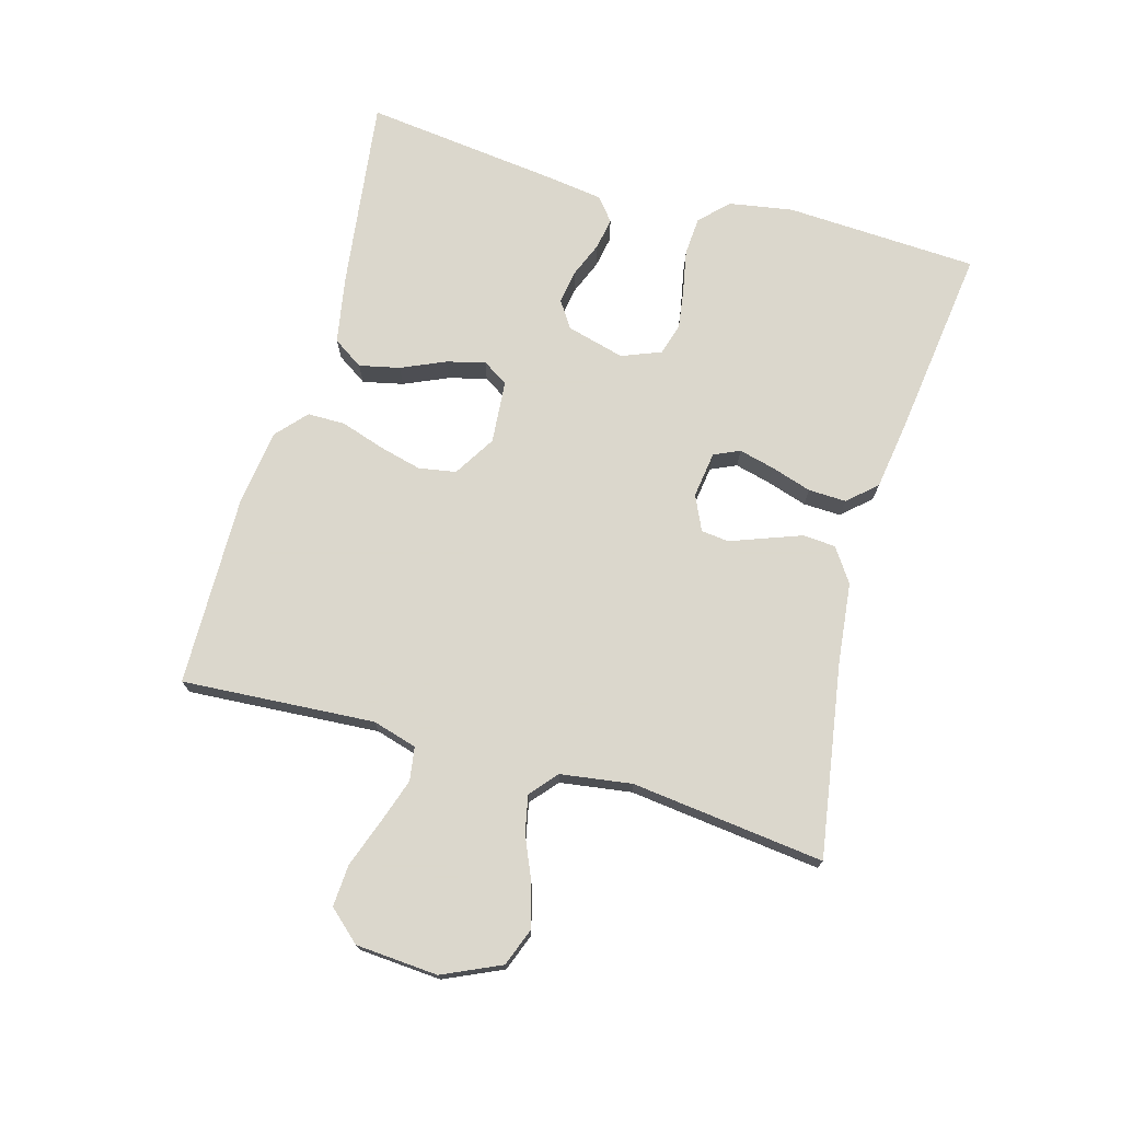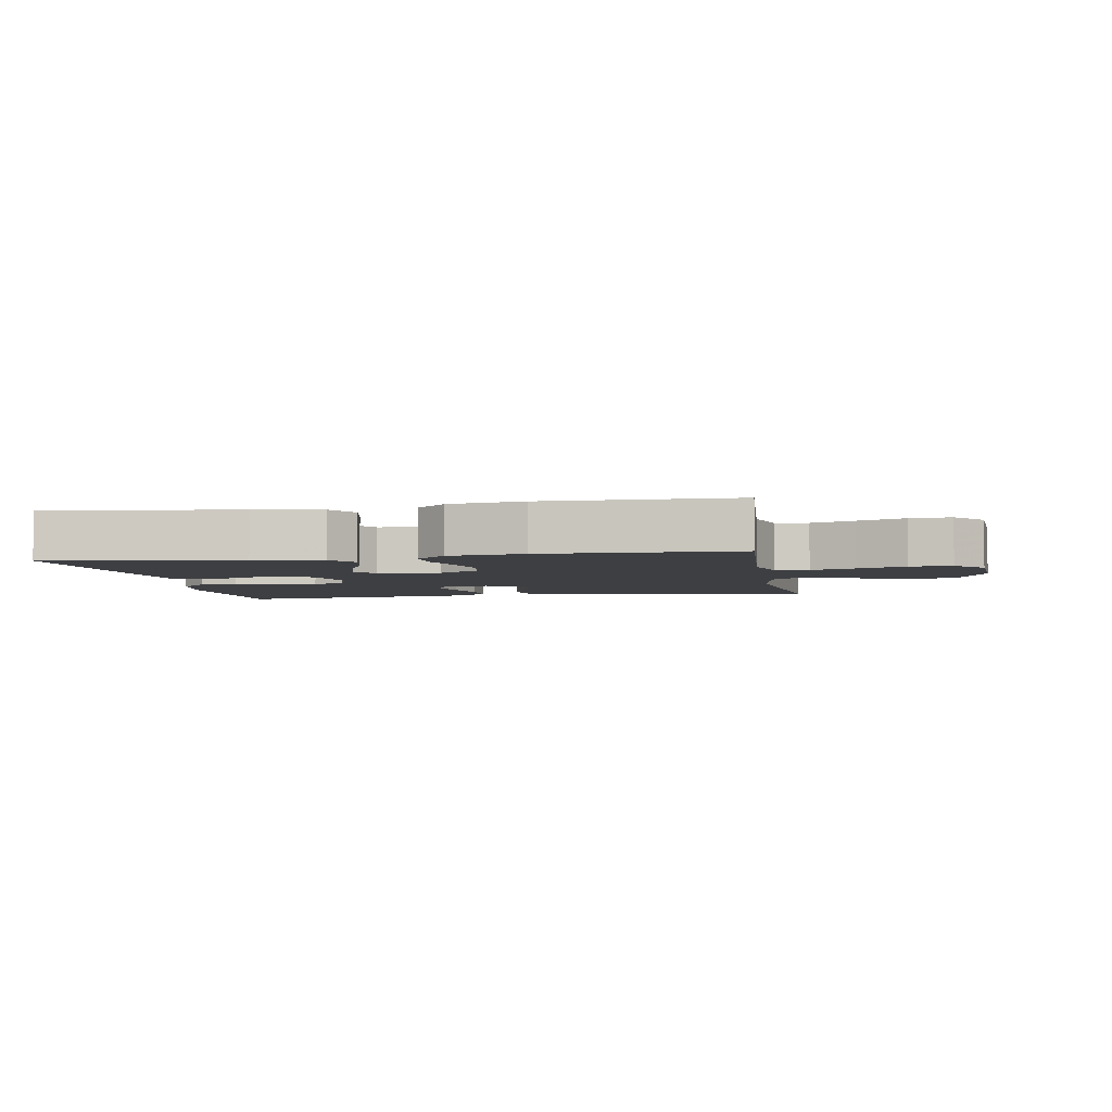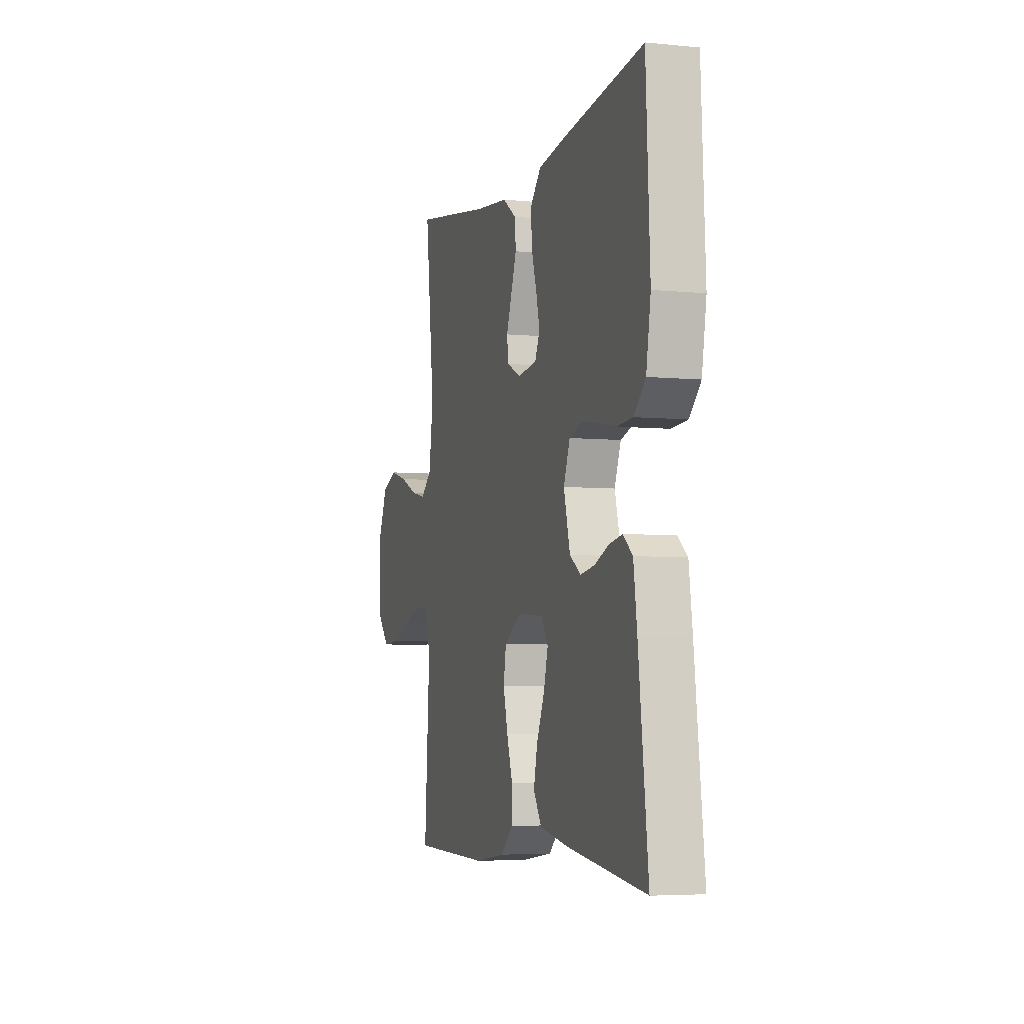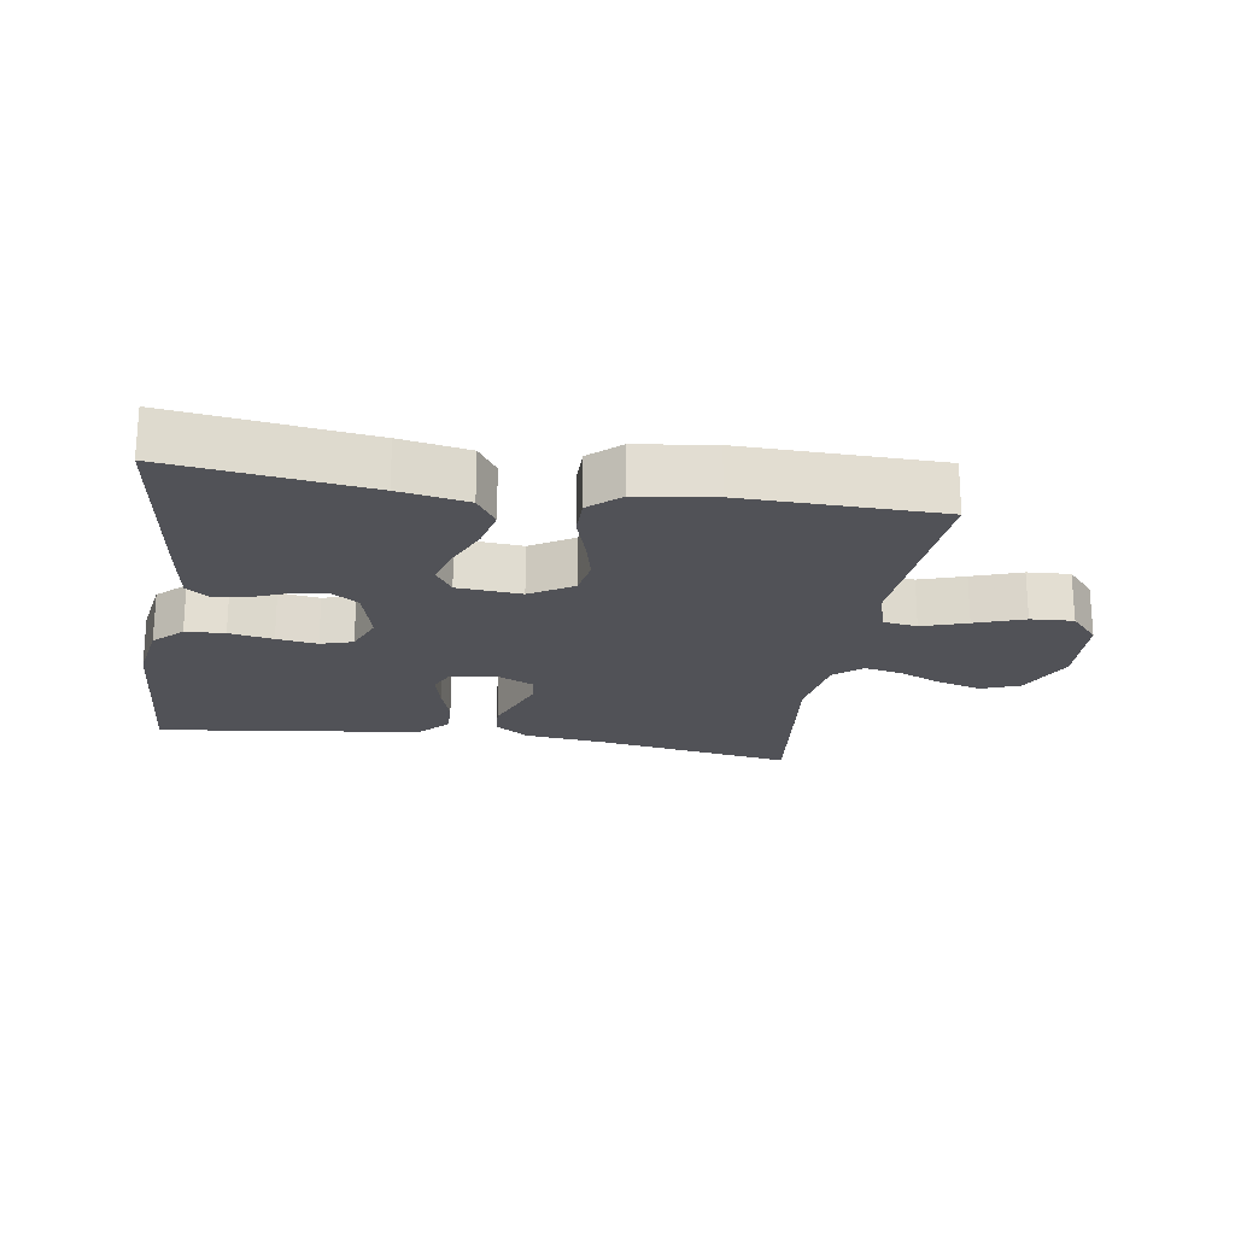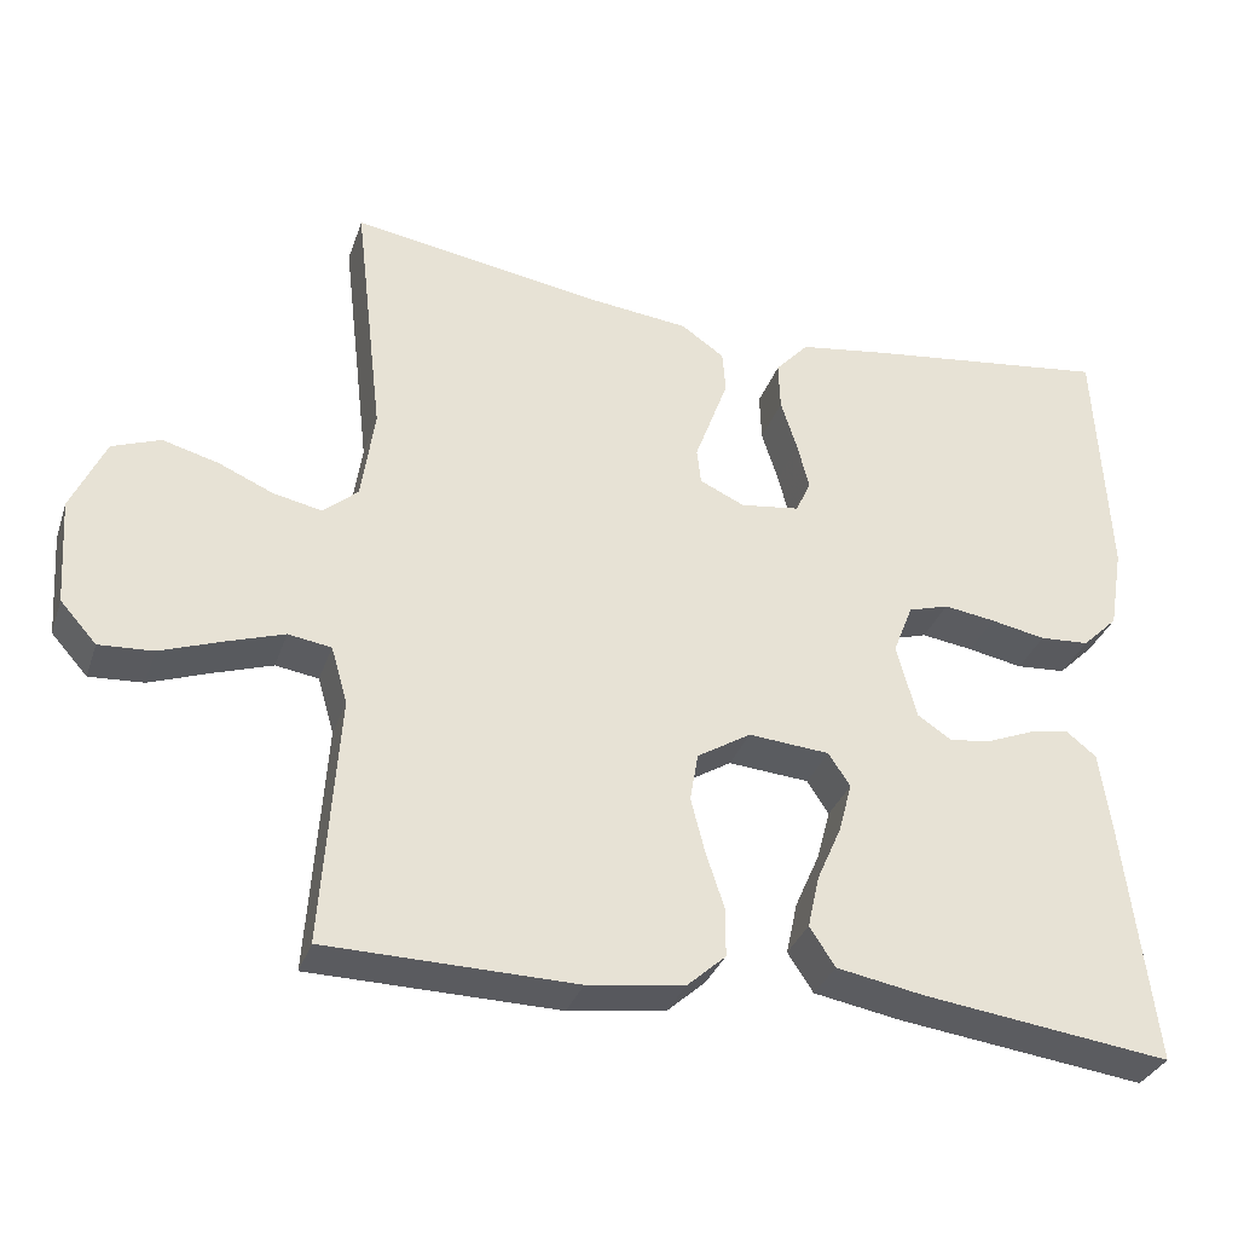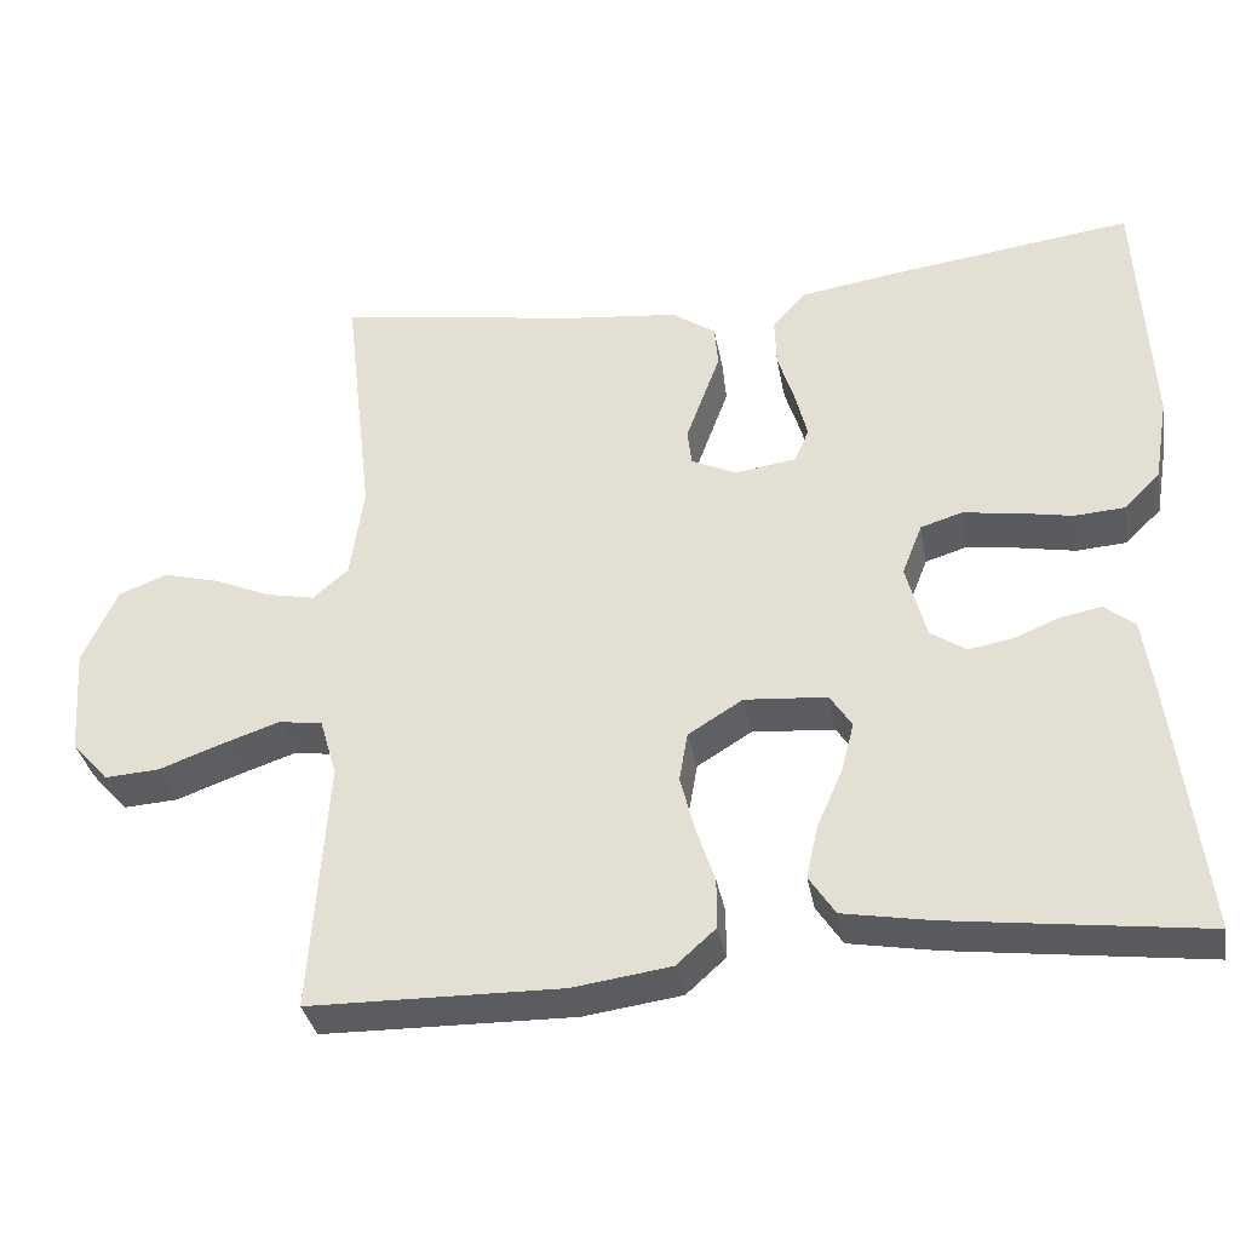
<metadata>
{"format":"obj","ext":"obj","renderer":"f3d","projection":"perspective","resolution":1024,"background":"white","views":[{"elev":73.4,"azim":-74.2,"up":"+Y"},{"elev":-4.3,"azim":-170.0,"up":"+Y"},{"elev":-5.1,"azim":72.9,"up":"+Z"},{"elev":-21.4,"azim":171.0,"up":"+Y"},{"elev":-32.9,"azim":-17.6,"up":"+Z"},{"elev":-34.8,"azim":10.3,"up":"+Z"}]}
</metadata>
<code>
v 0.5 0.07 -0.5
v 0.2 0.07 -0.461
v 0.095 0.07 -0.442
v 0.064 0.07 -0.395
v 0.078 0.07 -0.332
v 0.108 0.07 -0.264
v 0.124 0.07 -0.204
v 0.098 0.07 -0.164
v 0 0.07 -0.156
v -0.065 0.07 -0.196
v -0.075 0.07 -0.254
v -0.058 0.07 -0.321
v -0.036 0.07 -0.388
v -0.036 0.07 -0.447
v -0.083 0.07 -0.489
v -0.2 0.07 -0.505
v -0.5 0.07 -0.5
v -0.48 0.07 -0.2
v -0.5 0.07 -0.131
v -0.552 0.07 -0.123
v -0.621 0.07 -0.146
v -0.696 0.07 -0.173
v -0.761 0.07 -0.177
v -0.805 0.07 -0.128
v -0.814 0.07 0
v -0.773 0.07 0.09
v -0.715 0.07 0.112
v -0.648 0.07 0.094
v -0.581 0.07 0.065
v -0.523 0.07 0.053
v -0.481 0.07 0.089
v -0.465 0.07 0.2
v -0.5 0.07 0.5
v -0.2 0.07 0.452
v -0.074 0.07 0.438
v -0.022 0.07 0.402
v -0.018 0.07 0.352
v -0.039 0.07 0.295
v -0.059 0.07 0.241
v -0.054 0.07 0.198
v 0 0.07 0.173
v 0.072 0.07 0.183
v 0.09 0.07 0.223
v 0.076 0.07 0.279
v 0.056 0.07 0.342
v 0.054 0.07 0.401
v 0.094 0.07 0.445
v 0.2 0.07 0.461
v 0.5 0.07 0.5
v 0.515 0.07 0.2
v 0.498 0.07 0.1
v 0.455 0.07 0.058
v 0.395 0.07 0.054
v 0.328 0.07 0.067
v 0.266 0.07 0.076
v 0.217 0.07 0.061
v 0.193 0.07 0
v 0.217 0.07 -0.09
v 0.259 0.07 -0.118
v 0.312 0.07 -0.109
v 0.366 0.07 -0.087
v 0.415 0.07 -0.078
v 0.451 0.07 -0.107
v 0.464 0.07 -0.2
v 0.5 0 -0.5
v 0.2 0 -0.461
v 0.095 0 -0.442
v 0.064 0 -0.395
v 0.078 0 -0.332
v 0.108 0 -0.264
v 0.124 0 -0.204
v 0.098 0 -0.164
v 0 0 -0.156
v -0.065 0 -0.196
v -0.075 0 -0.254
v -0.058 0 -0.321
v -0.036 0 -0.388
v -0.036 0 -0.447
v -0.083 0 -0.489
v -0.2 0 -0.505
v -0.5 0 -0.5
v -0.48 0 -0.2
v -0.5 0 -0.131
v -0.552 0 -0.123
v -0.621 0 -0.146
v -0.696 0 -0.173
v -0.761 0 -0.177
v -0.805 0 -0.128
v -0.814 0 0
v -0.773 0 0.09
v -0.715 0 0.112
v -0.648 0 0.094
v -0.581 0 0.065
v -0.523 0 0.053
v -0.481 0 0.089
v -0.465 0 0.2
v -0.5 0 0.5
v -0.2 0 0.452
v -0.074 0 0.438
v -0.022 0 0.402
v -0.018 0 0.352
v -0.039 0 0.295
v -0.059 0 0.241
v -0.054 0 0.198
v 0 0 0.173
v 0.072 0 0.183
v 0.09 0 0.223
v 0.076 0 0.279
v 0.056 0 0.342
v 0.054 0 0.401
v 0.094 0 0.445
v 0.2 0 0.461
v 0.5 0 0.5
v 0.515 0 0.2
v 0.498 0 0.1
v 0.455 0 0.058
v 0.395 0 0.054
v 0.328 0 0.067
v 0.266 0 0.076
v 0.217 0 0.061
v 0.193 0 0
v 0.217 0 -0.09
v 0.259 0 -0.118
v 0.312 0 -0.109
v 0.366 0 -0.087
v 0.415 0 -0.078
v 0.451 0 -0.107
v 0.464 0 -0.2
f 60 61 62 63
f 59 60 63 64
f 51 52 53 54
f 51 54 55
f 50 51 55
f 49 50 55 56
f 47 48 49 56
f 44 45 46 47
f 43 44 47 56
f 36 37 38 39
f 34 35 36 39
f 32 33 34 39
f 31 32 39 40
f 30 31 40 41
f 26 27 28 29
f 26 29 30
f 25 26 30
f 24 25 30
f 21 22 23 24
f 20 21 24 30
f 19 20 30 41
f 15 16 17 18
f 12 13 14 15
f 11 12 15 18
f 10 11 18 19
f 3 4 5 6
f 3 6 7
f 2 3 7
f 59 64 1 2
f 58 59 2 7
f 57 58 7 8
f 42 43 56 57
f 42 57 8 9
f 19 41 42
f 9 10 19 42
f 127 126 125 124
f 128 127 124 123
f 118 117 116 115
f 119 118 115
f 119 115 114
f 120 119 114 113
f 120 113 112 111
f 111 110 109 108
f 120 111 108 107
f 103 102 101 100
f 103 100 99 98
f 103 98 97 96
f 104 103 96 95
f 105 104 95 94
f 93 92 91 90
f 94 93 90
f 94 90 89
f 94 89 88
f 88 87 86 85
f 94 88 85 84
f 105 94 84 83
f 82 81 80 79
f 79 78 77 76
f 82 79 76 75
f 83 82 75 74
f 70 69 68 67
f 71 70 67
f 71 67 66
f 66 65 128 123
f 71 66 123 122
f 72 71 122 121
f 121 120 107 106
f 73 72 121 106
f 106 105 83
f 106 83 74 73
f 1 65 66 2
f 2 66 67 3
f 3 67 68 4
f 4 68 69 5
f 5 69 70 6
f 6 70 71 7
f 7 71 72 8
f 8 72 73 9
f 9 73 74 10
f 10 74 75 11
f 11 75 76 12
f 12 76 77 13
f 13 77 78 14
f 14 78 79 15
f 15 79 80 16
f 16 80 81 17
f 17 81 82 18
f 18 82 83 19
f 19 83 84 20
f 20 84 85 21
f 21 85 86 22
f 22 86 87 23
f 23 87 88 24
f 24 88 89 25
f 25 89 90 26
f 26 90 91 27
f 27 91 92 28
f 28 92 93 29
f 29 93 94 30
f 30 94 95 31
f 31 95 96 32
f 32 96 97 33
f 33 97 98 34
f 34 98 99 35
f 35 99 100 36
f 36 100 101 37
f 37 101 102 38
f 38 102 103 39
f 39 103 104 40
f 40 104 105 41
f 41 105 106 42
f 42 106 107 43
f 43 107 108 44
f 44 108 109 45
f 45 109 110 46
f 46 110 111 47
f 47 111 112 48
f 48 112 113 49
f 49 113 114 50
f 50 114 115 51
f 51 115 116 52
f 52 116 117 53
f 53 117 118 54
f 54 118 119 55
f 55 119 120 56
f 56 120 121 57
f 57 121 122 58
f 58 122 123 59
f 59 123 124 60
f 60 124 125 61
f 61 125 126 62
f 62 126 127 63
f 63 127 128 64
f 64 128 65 1

</code>
